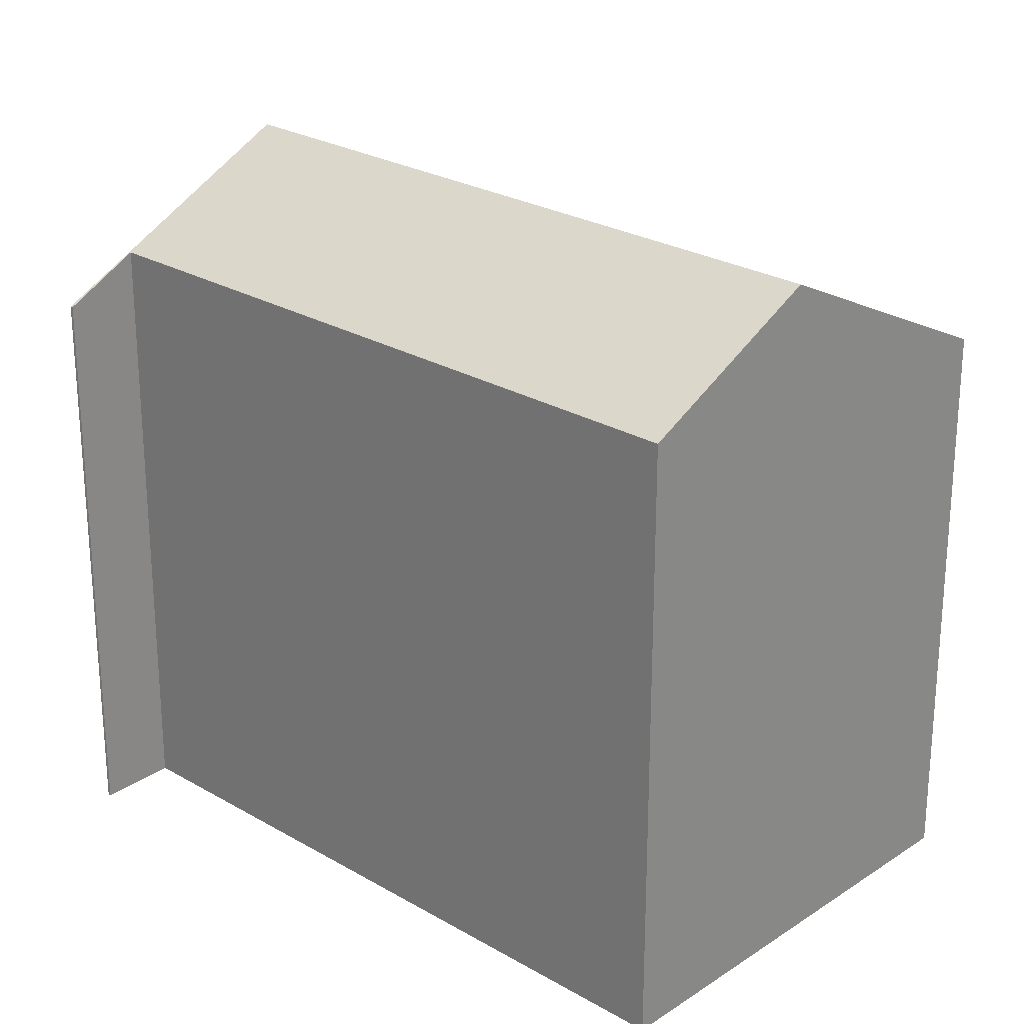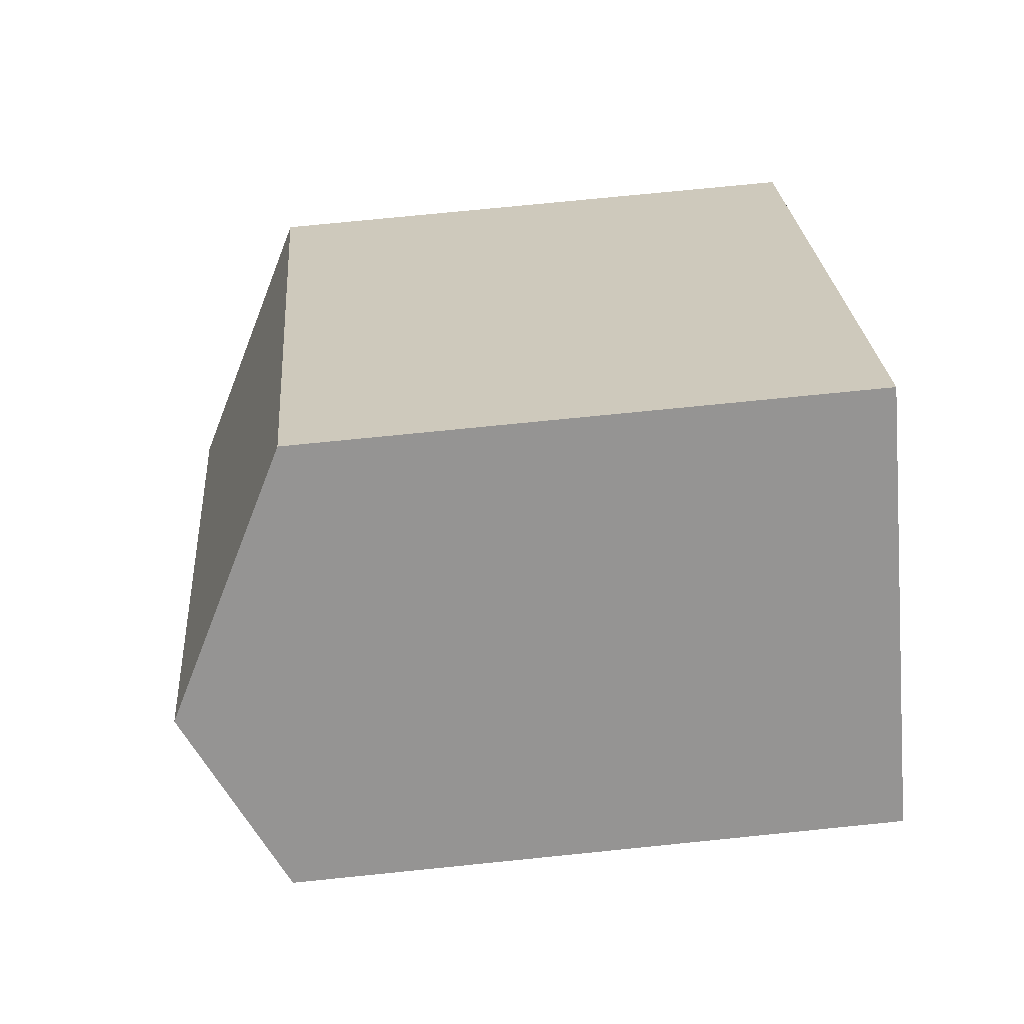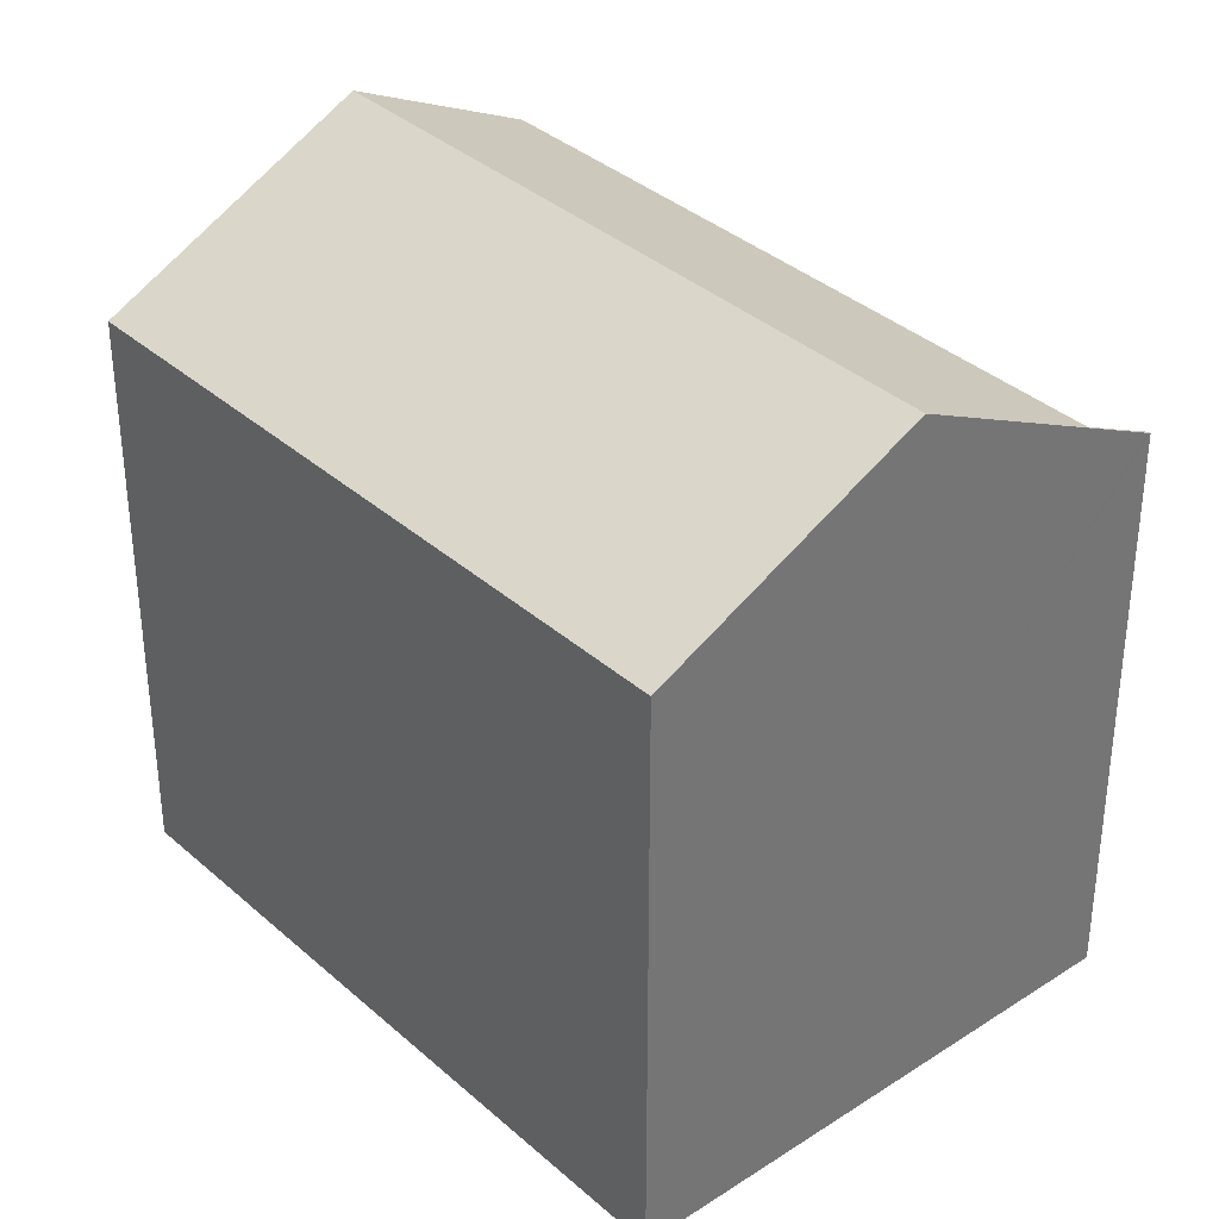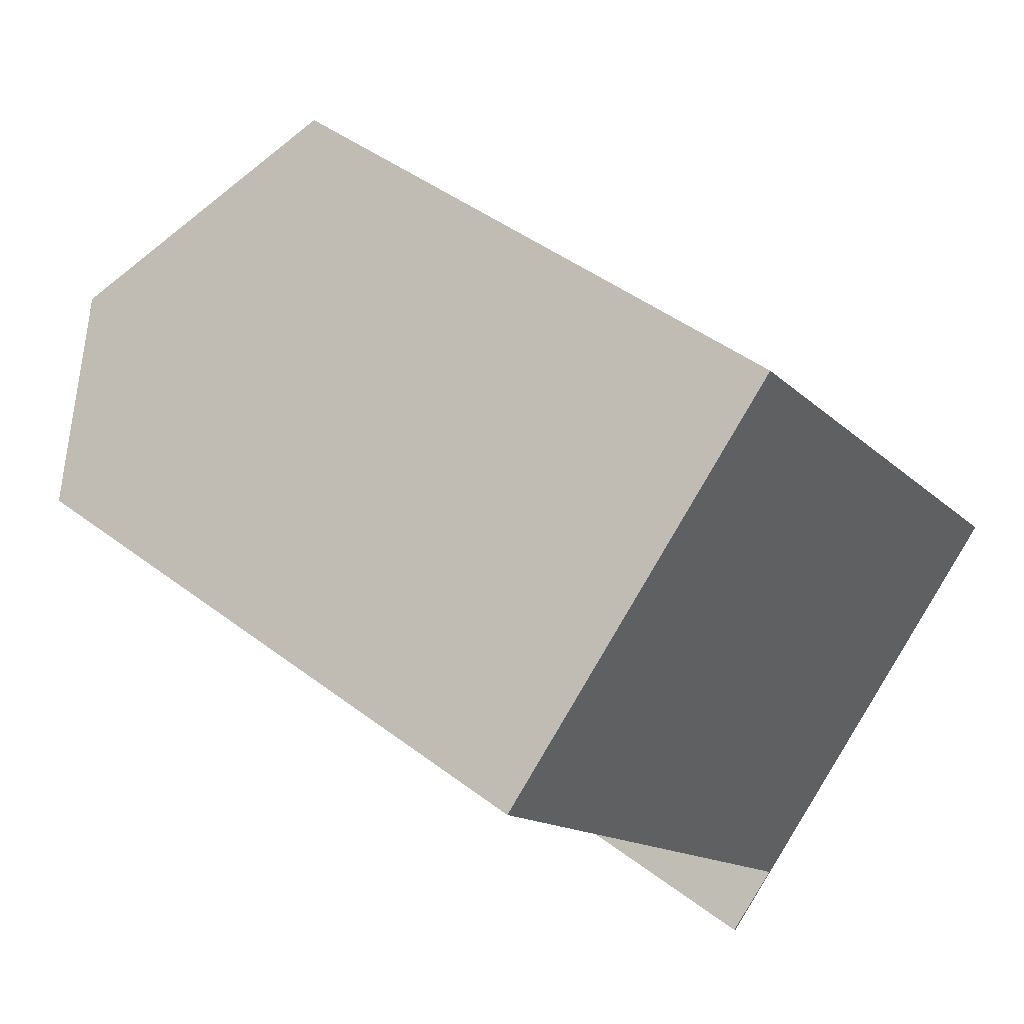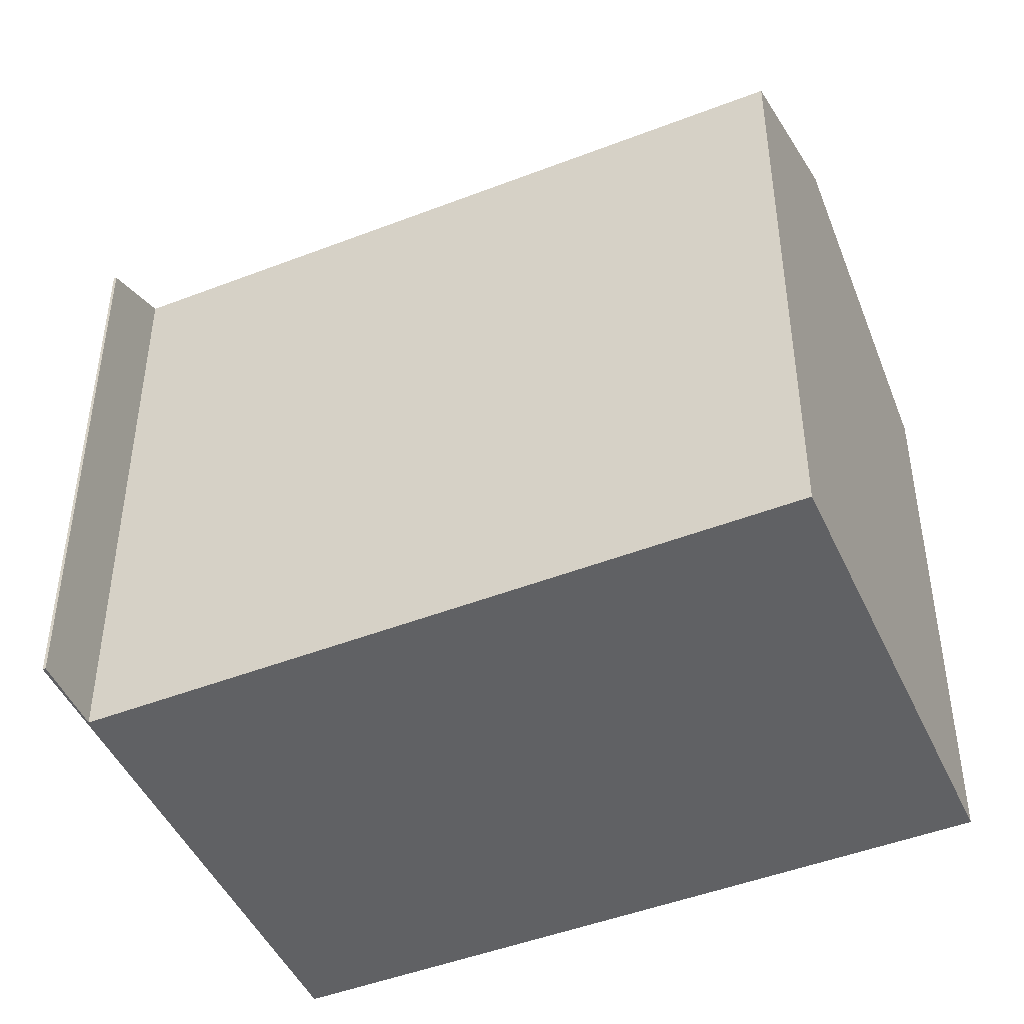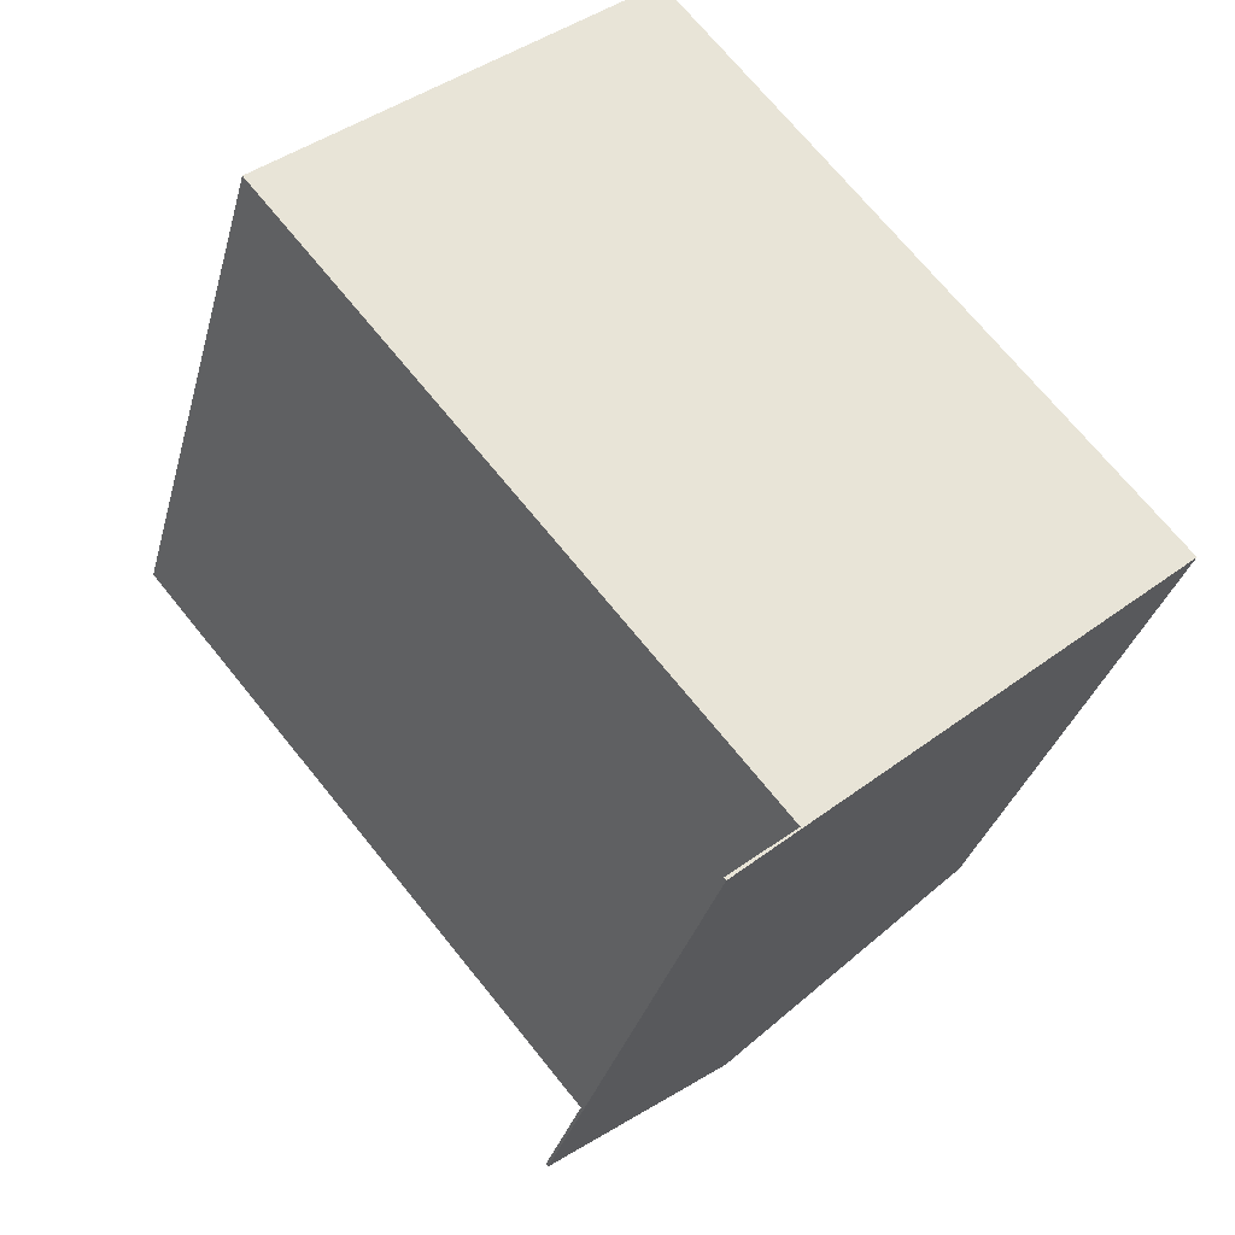
<metadata>
{"format":"obj","ext":"obj","renderer":"f3d","projection":"perspective","resolution":1024,"background":"white","views":[{"elev":25.4,"azim":-87.0,"up":"+Y"},{"elev":73.2,"azim":-95.8,"up":"+Z"},{"elev":35.9,"azim":98.9,"up":"+Y"},{"elev":44.7,"azim":-48.5,"up":"+Z"},{"elev":-47.0,"azim":-106.5,"up":"+Y"},{"elev":-32.3,"azim":-14.3,"up":"+Z"}]}
</metadata>
<code>
v  0.089 15.65 0.075
v  3.823 15.59 -4.52
v  0 15.59 9.549e-16
v  3.747 17.95 3.162
v  15.37 17.95 -10.58
v  6.689 15.59 -7.908
v  11.61 15.59 -13.73
v  11.72 15.64 -13.69
v  10.12 14.63 -15.07
v  10.65 14.97 -14.61
v  10.2 14.68 -14.99
v  10.07 14.63 -15.01
v  20.61 14.64 -6.103
v  9.043 14.62 7.632
v  10.12 9.226e-16 -15.07
v  10.07 9.19e-16 -15.01
v  11.61 8.407e-16 -13.73
v  0 0 0
v  6.689 4.842e-16 -7.908
v  3.823 2.768e-16 -4.52
v  3.747 -1.936e-16 3.162
v  9.043 -4.673e-16 7.632
v  0.089 -4.592e-18 0.075
v  20.61 3.737e-16 -6.103
v  10.2 9.182e-16 -14.99
v  15.37 6.478e-16 -10.58
v  11.72 8.385e-16 -13.69
v  10.65 8.945e-16 -14.61
g defaultobject
f 1 2 3
f 2 1 4
f 2 4 5
f 2 5 6
f 6 5 7
f 7 5 8
f 7 8 9
f 9 8 10
f 9 10 11
f 9 12 7
f 13 4 14
f 4 13 5
f 15 12 9
f 12 15 16
f 17 6 7
f 6 17 2
f 2 17 3
f 3 17 18
f 18 17 19
f 18 19 20
f 12 17 7
f 17 12 16
f 1 14 4
f 14 1 3
f 14 3 18
f 14 18 21
f 14 21 22
f 21 18 23
f 14 24 13
f 24 14 22
f 24 5 13
f 5 24 8
f 8 24 10
f 10 24 11
f 11 24 9
f 9 24 25
f 9 25 15
f 25 24 26
f 25 26 27
f 25 27 28
f 21 24 22
f 24 21 23
f 24 23 18
f 24 18 20
f 24 20 19
f 24 19 17
f 24 17 26
f 26 17 27
f 27 17 16
f 27 16 28
f 28 16 25
f 25 16 15

</code>
